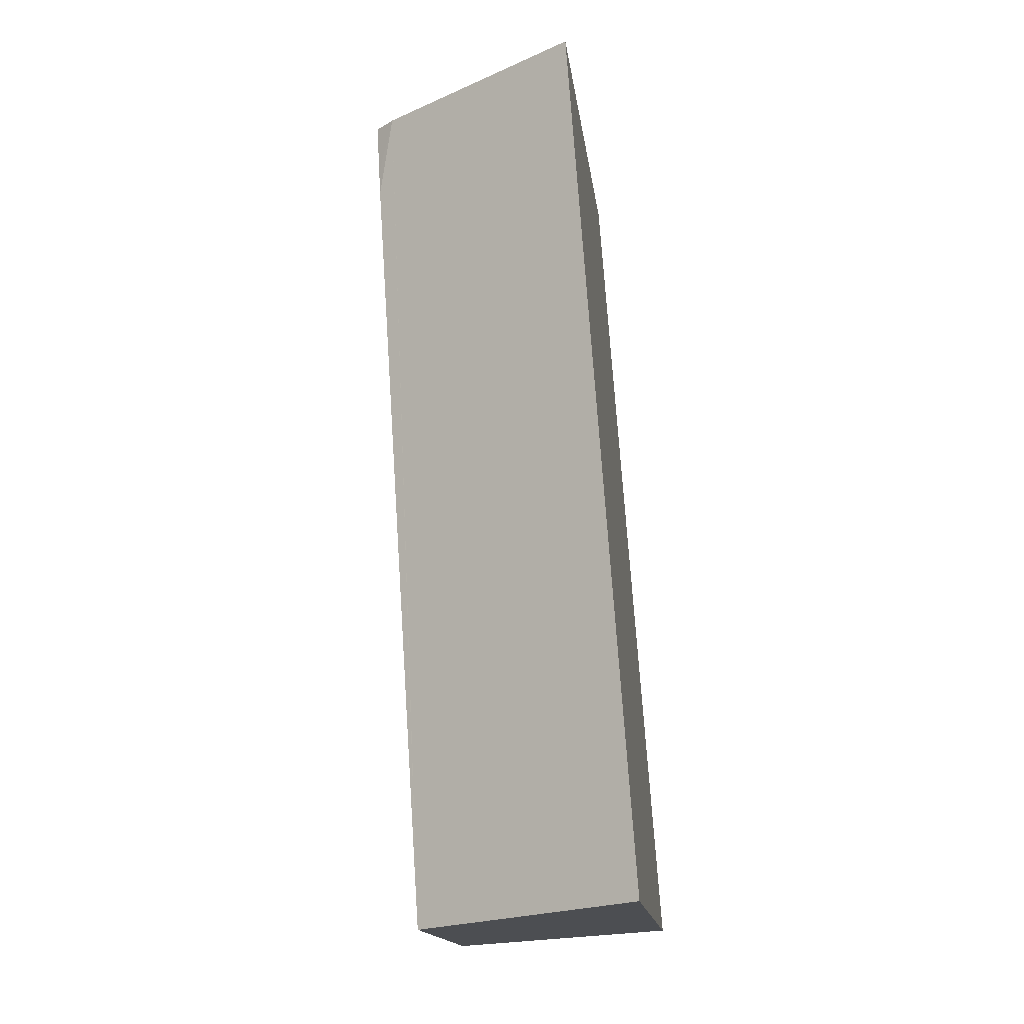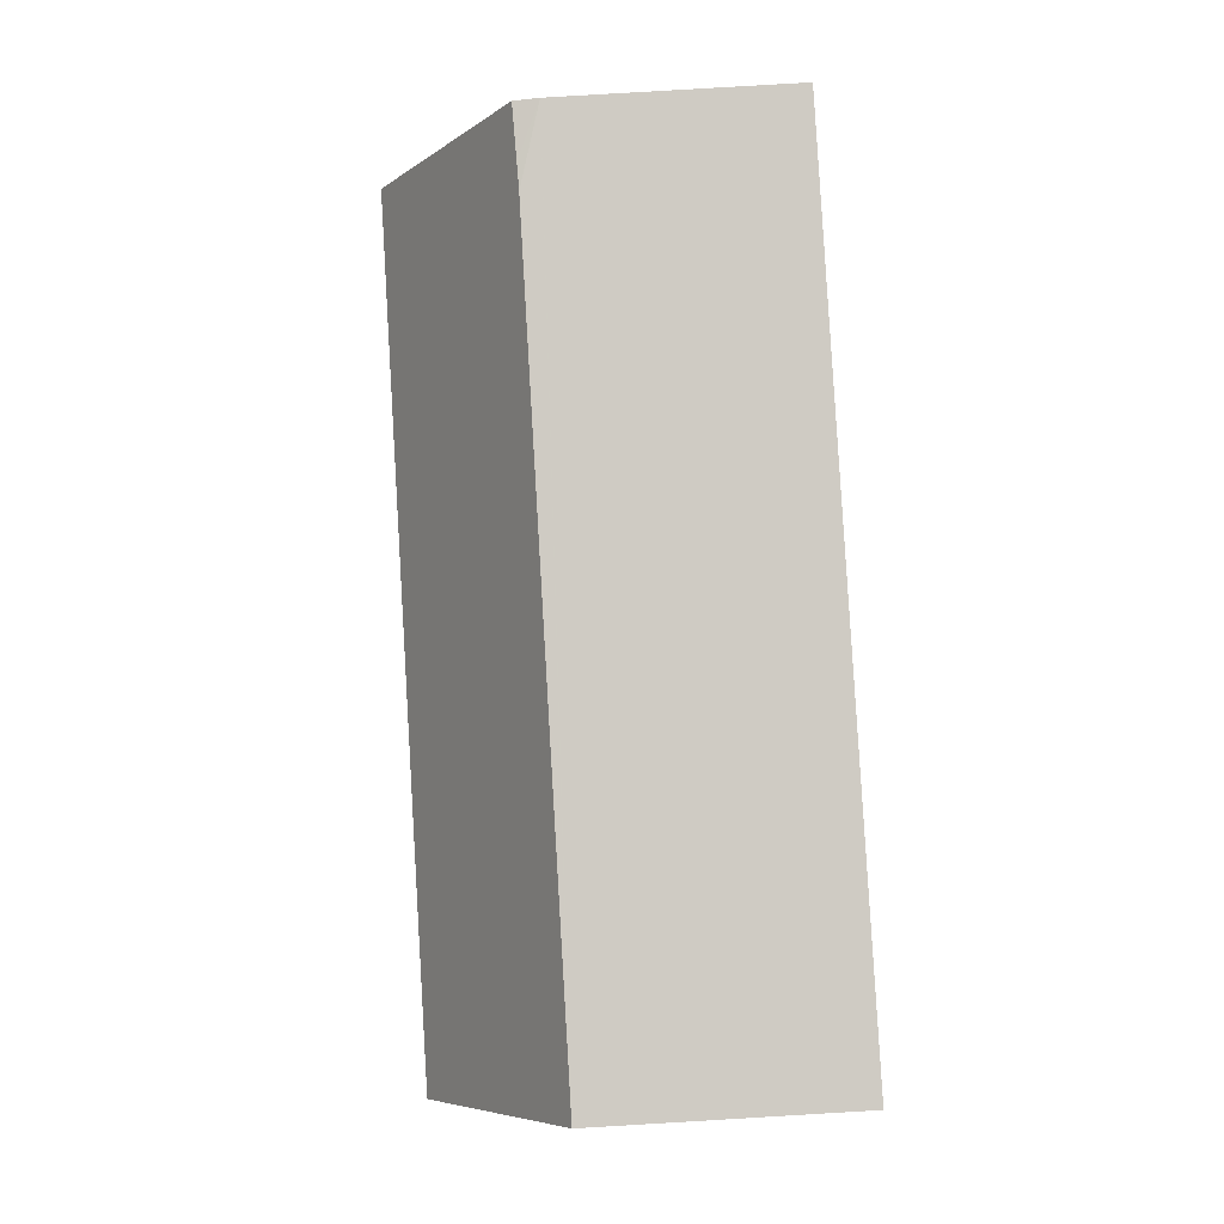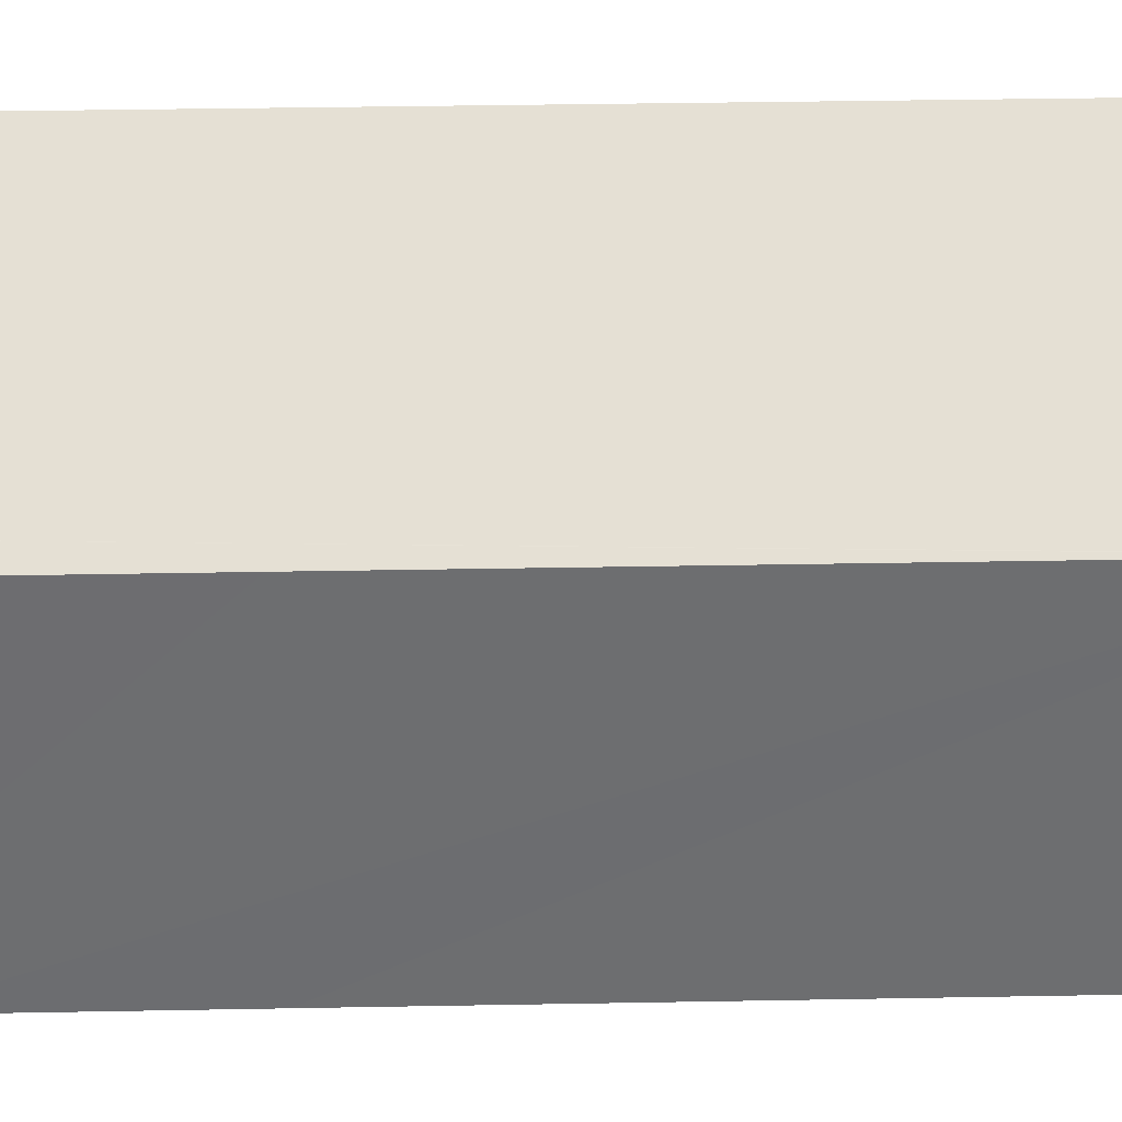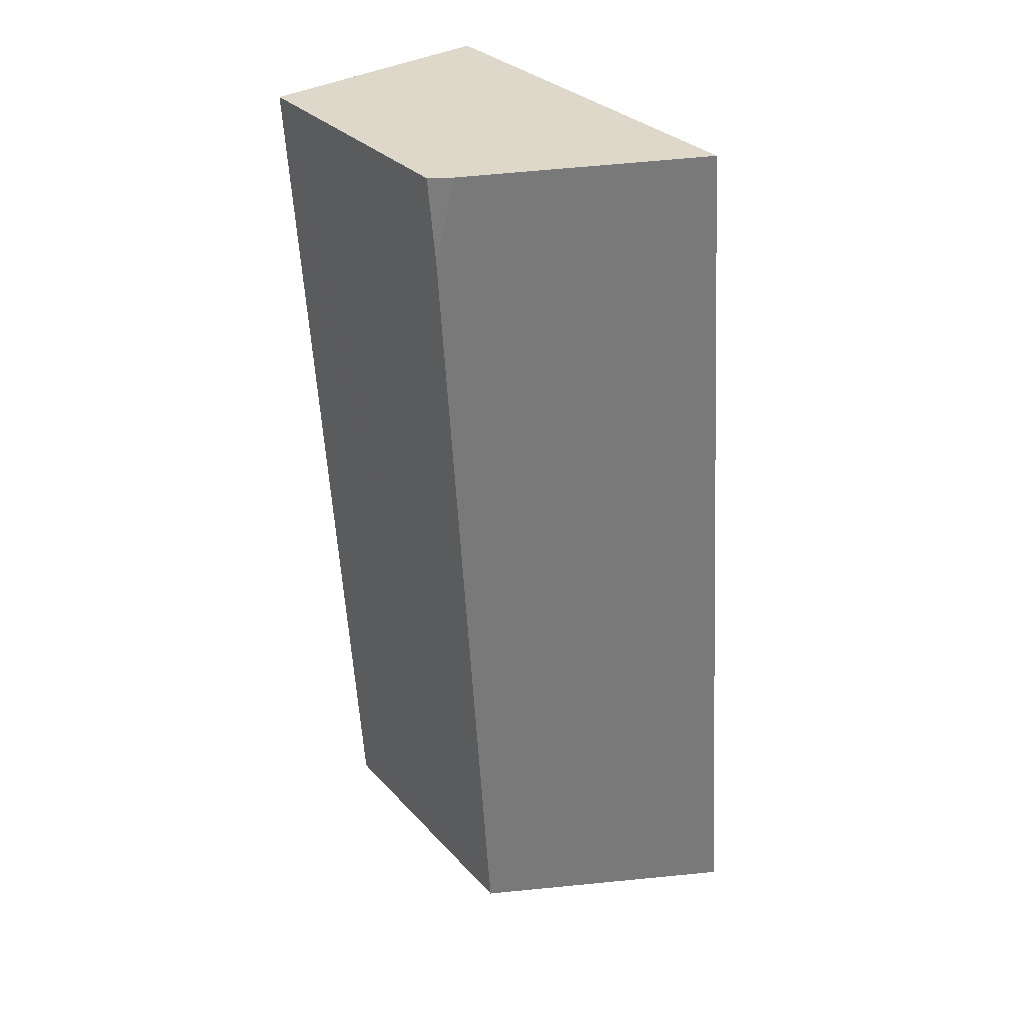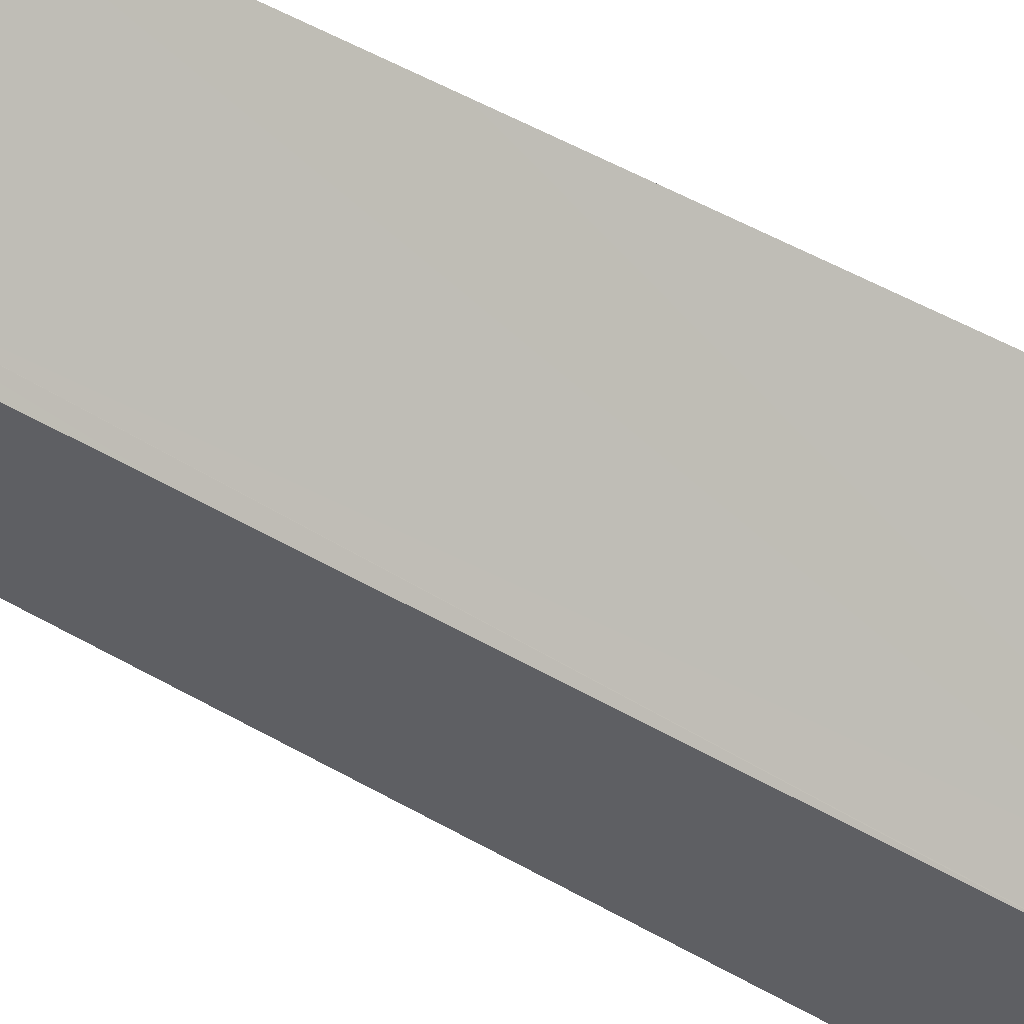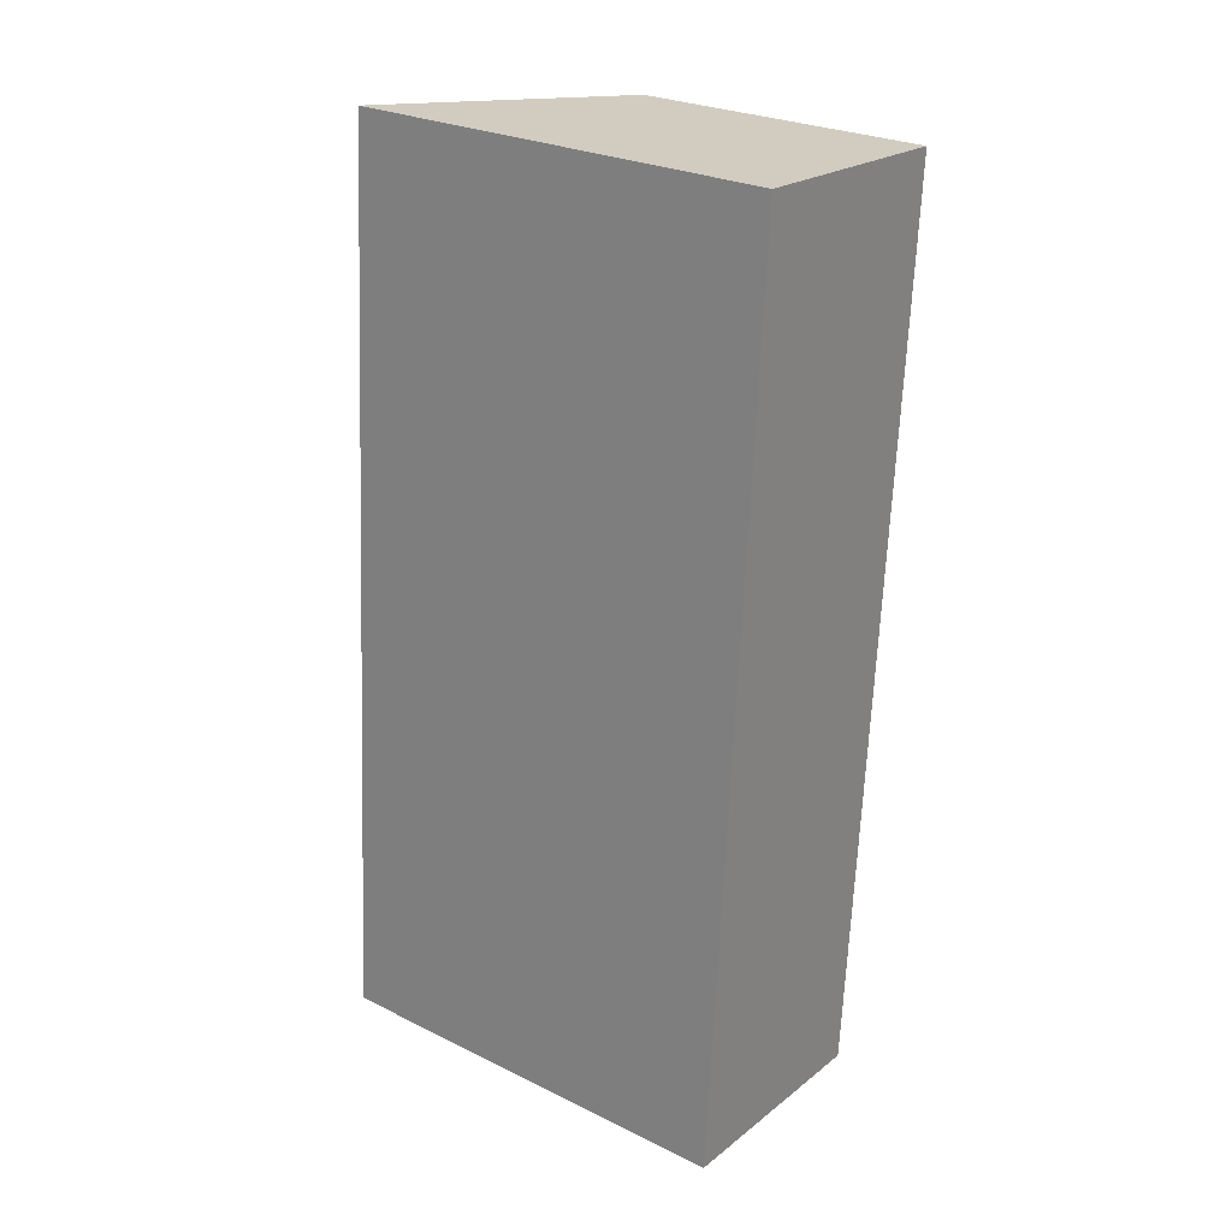
<metadata>
{"format":"obj","ext":"obj","renderer":"f3d","projection":"perspective","resolution":1024,"background":"white","views":[{"elev":-16.5,"azim":-172.6,"up":"+Z"},{"elev":-7.0,"azim":150.3,"up":"+Z"},{"elev":36.0,"azim":92.5,"up":"+Y"},{"elev":30.6,"azim":145.9,"up":"+Z"},{"elev":62.0,"azim":122.8,"up":"+Y"},{"elev":26.8,"azim":-52.7,"up":"+Z"}]}
</metadata>
<code>
v  2.506 2.527 7.195
v  2.363 2.64 7.695
v  2.539 2.5 7.683
v  2.49 2.539 6.957
v  2.361 2.539 5.067
v  2.022 2.539 0.065
v  2.008 2.539 -0.136
v  1.654 2.741 -0.112
v  0.532 3.686 7.819
v  1.474 2.844 -0.1
v  0.321 3.686 4.712
v  0 3.686 2.257e-16
v  0 0 0
v  2.008 8.328e-18 -0.136
v  1.654 6.858e-18 -0.112
v  1.474 6.123e-18 -0.1
v  0.321 -2.885e-16 4.712
v  0.532 -4.788e-16 7.819
v  2.539 -4.704e-16 7.683
v  2.363 -4.712e-16 7.695
v  2.506 -4.406e-16 7.195
v  2.49 -4.26e-16 6.957
v  2.361 -3.103e-16 5.067
v  2.022 -3.98e-18 0.065
g defaultobject
f 1 2 3
f 2 1 4
f 5 2 4
f 2 5 6
f 2 6 7
f 2 7 8
f 2 8 9
f 9 8 10
f 9 10 11
f 11 10 12
f 10 13 12
f 13 10 8
f 13 8 7
f 13 7 14
f 13 14 15
f 13 15 16
f 13 11 12
f 11 13 17
f 11 17 9
f 9 17 18
f 18 2 9
f 2 18 3
f 3 18 19
f 19 18 20
f 19 1 3
f 1 19 4
f 4 19 5
f 5 19 21
f 5 21 6
f 6 21 22
f 6 22 23
f 6 23 24
f 6 24 7
f 7 24 14
f 20 21 19
f 21 20 18
f 21 18 17
f 21 17 22
f 22 17 23
f 23 17 24
f 24 17 13
f 24 13 15
f 24 15 14
f 15 13 16

</code>
